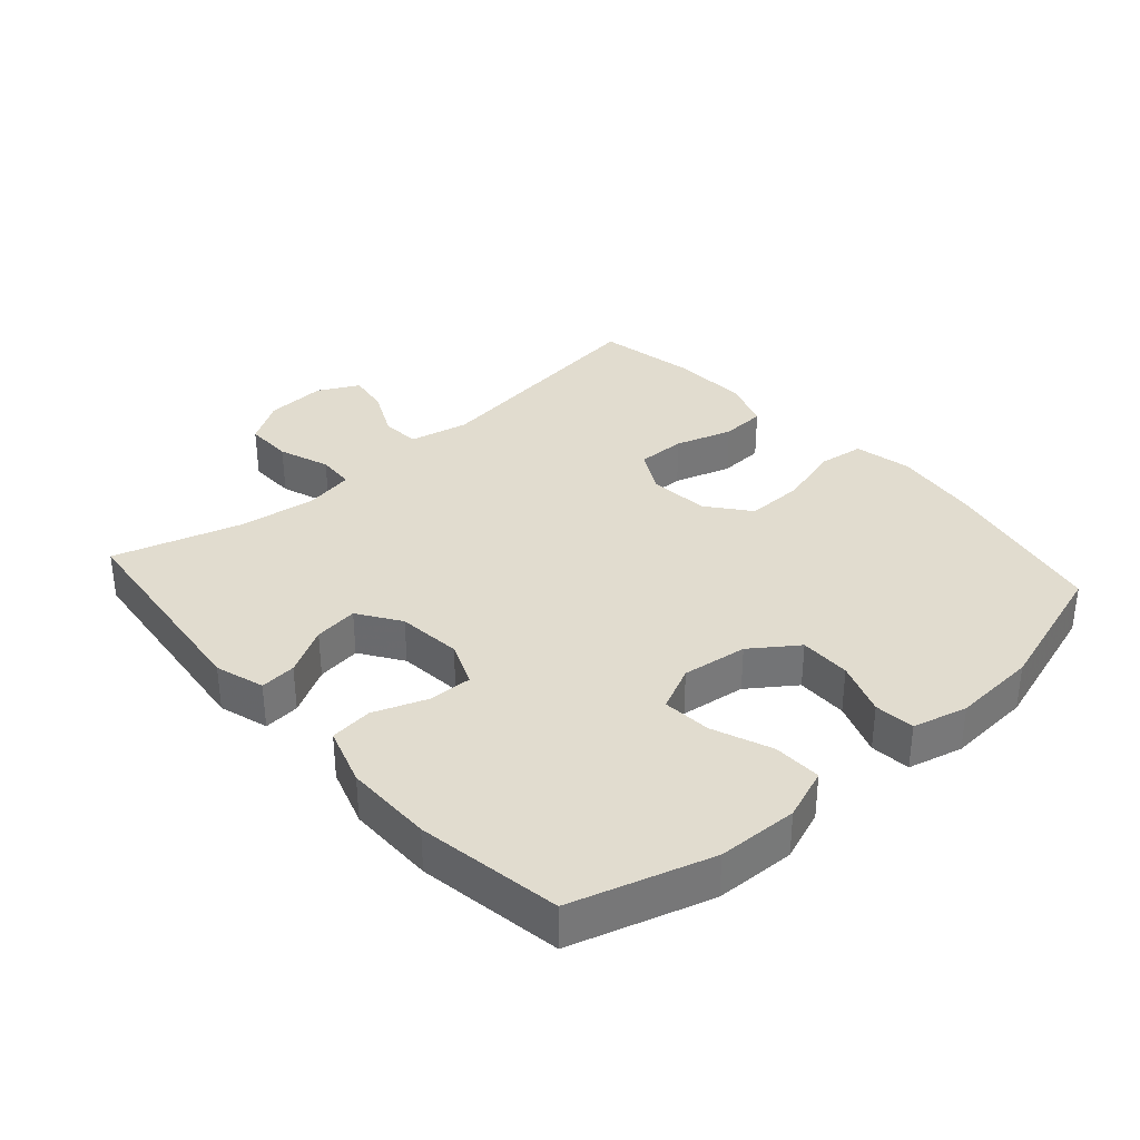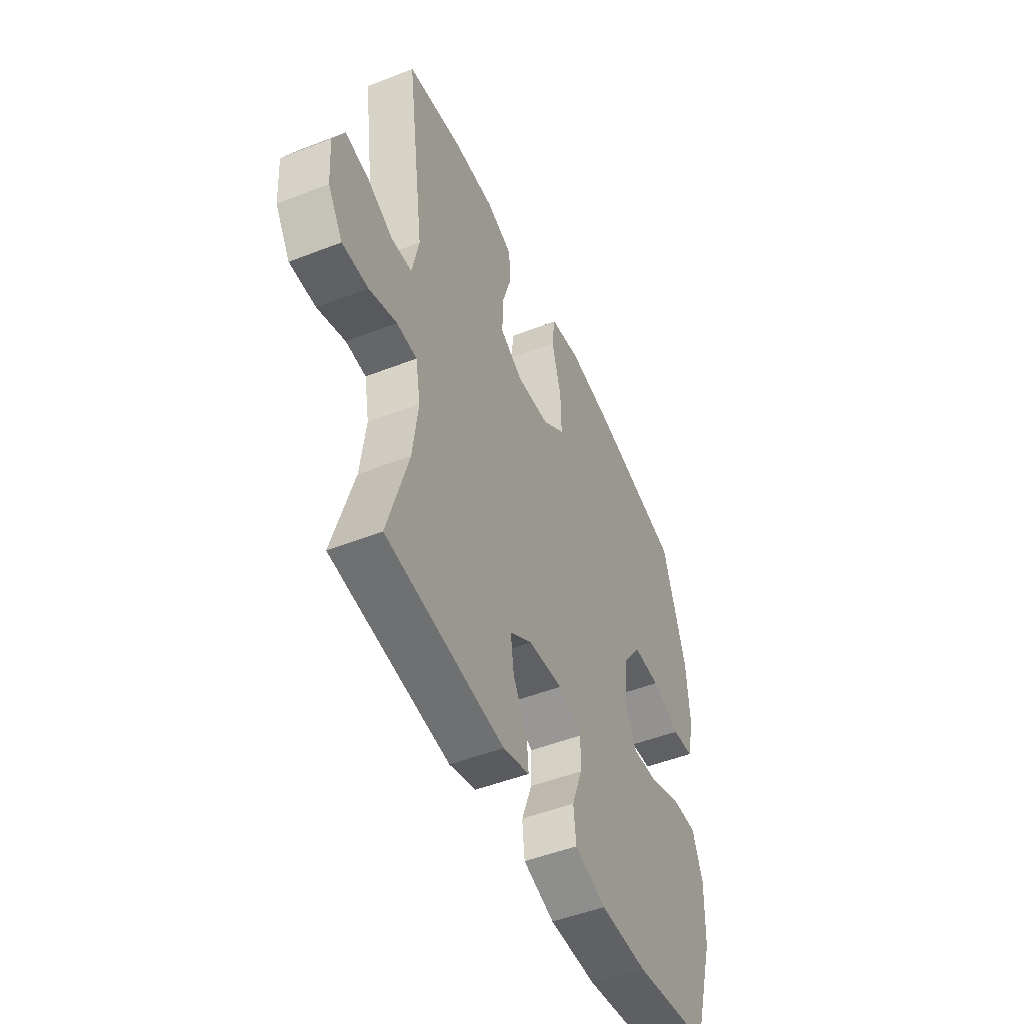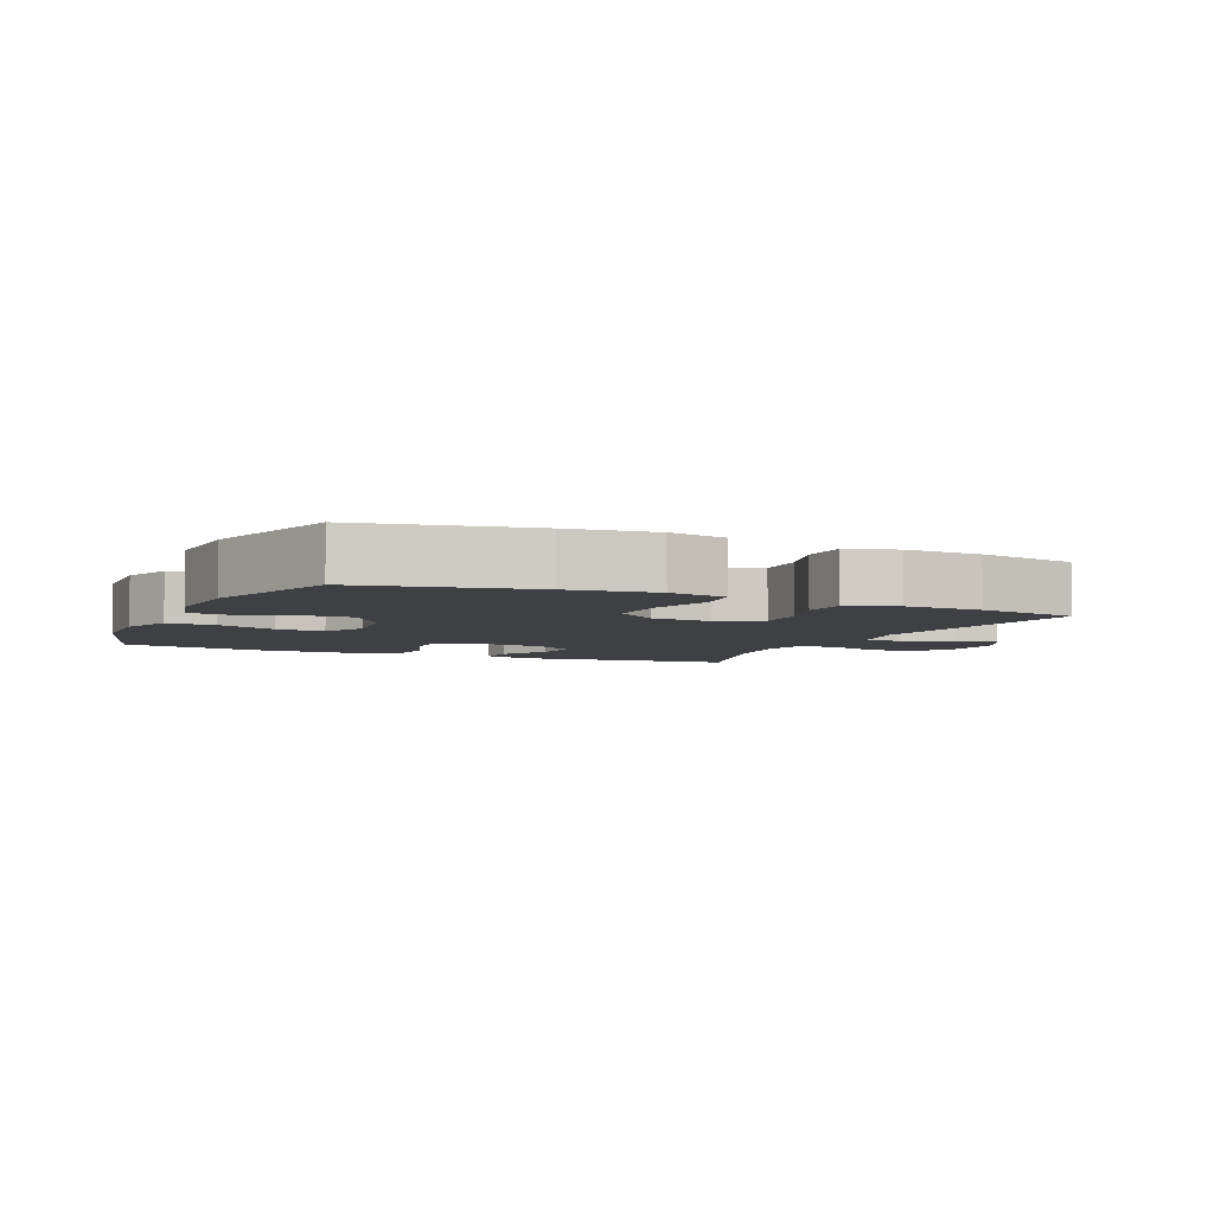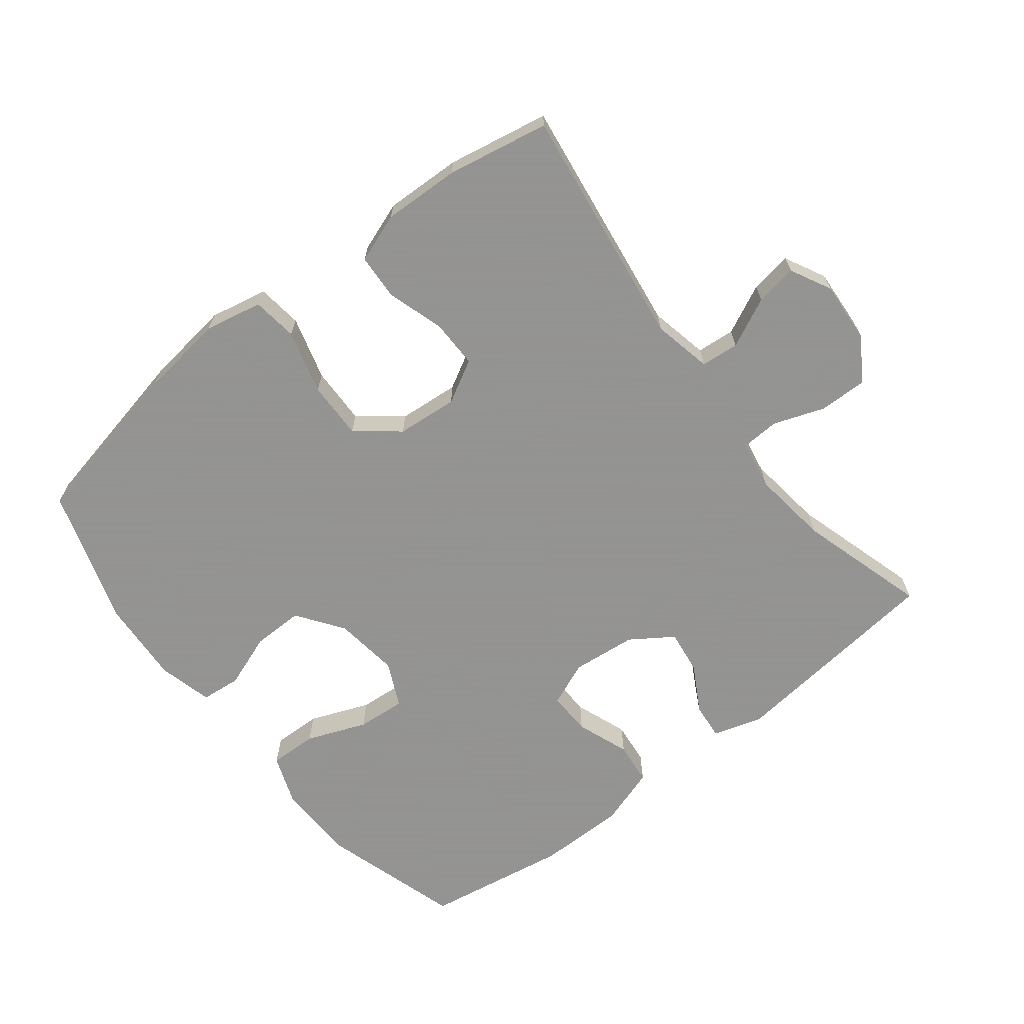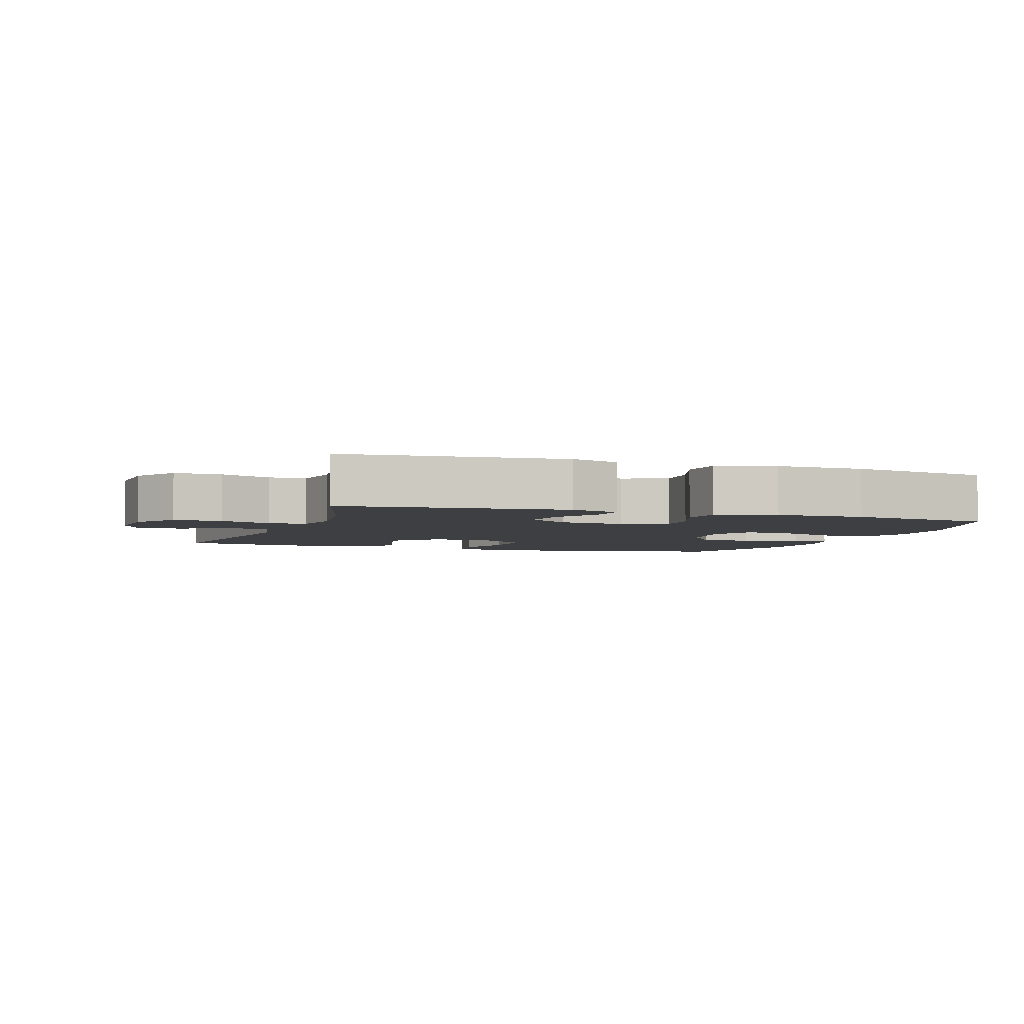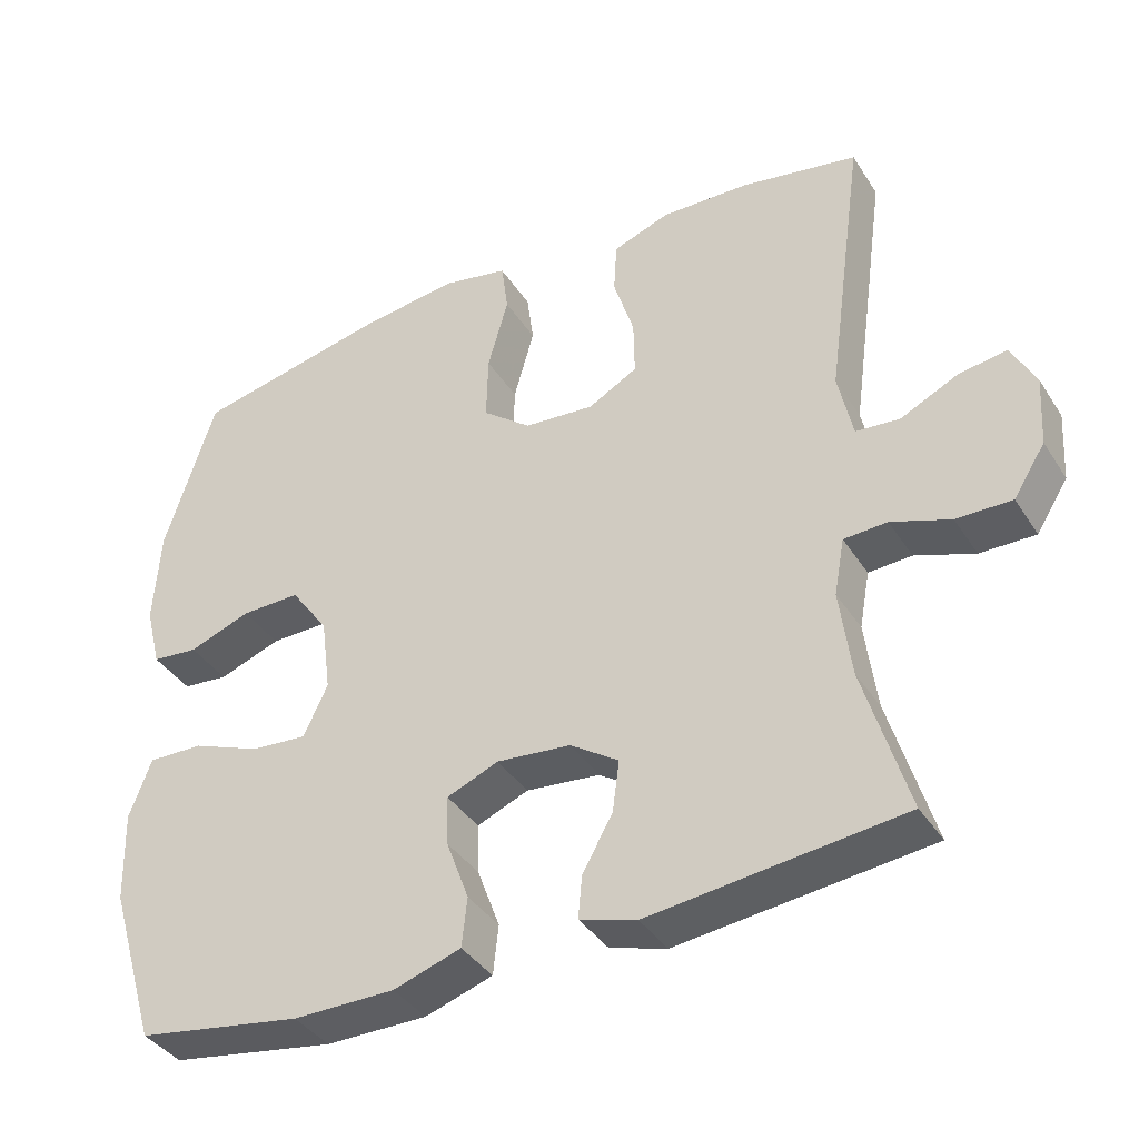
<metadata>
{"format":"obj","ext":"obj","renderer":"f3d","projection":"perspective","resolution":1024,"background":"white","views":[{"elev":34.3,"azim":-131.6,"up":"+Y"},{"elev":-49.3,"azim":113.4,"up":"+Z"},{"elev":-5.1,"azim":-24.3,"up":"+Y"},{"elev":-66.9,"azim":38.0,"up":"+Y"},{"elev":-3.9,"azim":160.7,"up":"+Y"},{"elev":-38.7,"azim":29.3,"up":"+Z"}]}
</metadata>
<code>
v 0.5 0.07 0.5
v 0.449 0.07 0.132
v 0.468 0.07 0.042
v 0.526 0.07 0.037
v 0.601 0.07 0.073
v 0.665 0.07 0.083
v 0.697 0.07 0.021
v 0.691 0.07 -0.072
v 0.649 0.07 -0.138
v 0.576 0.07 -0.137
v 0.498 0.07 -0.109
v 0.441 0.07 -0.112
v 0.427 0.07 -0.187
v 0.442 0.07 -0.304
v 0.5 0.07 -0.5
v 0.167 0.07 -0.537
v 0.092 0.07 -0.514
v 0.097 0.07 -0.459
v 0.137 0.07 -0.387
v 0.146 0.07 -0.32
v 0.082 0.07 -0.277
v -0.016 0.07 -0.267
v -0.084 0.07 -0.295
v -0.082 0.07 -0.361
v -0.052 0.07 -0.442
v -0.059 0.07 -0.507
v -0.148 0.07 -0.536
v -0.282 0.07 -0.536
v -0.5 0.07 -0.5
v -0.564 0.07 -0.289
v -0.568 0.07 -0.167
v -0.539 0.07 -0.089
v -0.466 0.07 -0.091
v -0.375 0.07 -0.127
v -0.301 0.07 -0.133
v -0.269 0.07 -0.065
v -0.282 0.07 0.034
v -0.332 0.07 0.104
v -0.41 0.07 0.103
v -0.492 0.07 0.073
v -0.553 0.07 0.079
v -0.574 0.07 0.162
v -0.566 0.07 0.29
v -0.5 0.07 0.5
v -0.244 0.07 0.554
v -0.113 0.07 0.571
v -0.025 0.07 0.553
v -0.016 0.07 0.484
v -0.043 0.07 0.387
v -0.045 0.07 0.299
v 0.019 0.07 0.248
v 0.112 0.07 0.24
v 0.177 0.07 0.276
v 0.176 0.07 0.35
v 0.149 0.07 0.437
v 0.153 0.07 0.506
v 0.228 0.07 0.533
v 0.345 0.07 0.529
v 0.5 0 0.5
v 0.449 0 0.132
v 0.468 0 0.042
v 0.526 0 0.037
v 0.601 0 0.073
v 0.665 0 0.083
v 0.697 0 0.021
v 0.691 0 -0.072
v 0.649 0 -0.138
v 0.576 0 -0.137
v 0.498 0 -0.109
v 0.441 0 -0.112
v 0.427 0 -0.187
v 0.442 0 -0.304
v 0.5 0 -0.5
v 0.167 0 -0.537
v 0.092 0 -0.514
v 0.097 0 -0.459
v 0.137 0 -0.387
v 0.146 0 -0.32
v 0.082 0 -0.277
v -0.016 0 -0.267
v -0.084 0 -0.295
v -0.082 0 -0.361
v -0.052 0 -0.442
v -0.059 0 -0.507
v -0.148 0 -0.536
v -0.282 0 -0.536
v -0.5 0 -0.5
v -0.564 0 -0.289
v -0.568 0 -0.167
v -0.539 0 -0.089
v -0.466 0 -0.091
v -0.375 0 -0.127
v -0.301 0 -0.133
v -0.269 0 -0.065
v -0.282 0 0.034
v -0.332 0 0.104
v -0.41 0 0.103
v -0.492 0 0.073
v -0.553 0 0.079
v -0.574 0 0.162
v -0.566 0 0.29
v -0.5 0 0.5
v -0.244 0 0.554
v -0.113 0 0.571
v -0.025 0 0.553
v -0.016 0 0.484
v -0.043 0 0.387
v -0.045 0 0.299
v 0.019 0 0.248
v 0.112 0 0.24
v 0.177 0 0.276
v 0.176 0 0.35
v 0.149 0 0.437
v 0.153 0 0.506
v 0.228 0 0.533
v 0.345 0 0.529
f 57 58 1 2
f 54 55 56 57
f 53 54 57 2
f 52 53 2 3
f 51 52 3
f 46 47 48 49
f 46 49 50
f 45 46 50
f 44 45 50
f 43 44 50 51
f 39 40 41 42
f 38 39 42 43
f 31 32 33 34
f 31 34 35
f 30 31 35
f 29 30 35
f 28 29 35
f 27 28 35 36
f 24 25 26 27
f 23 24 27 36
f 16 17 18 19
f 14 15 16 19
f 13 14 19 20
f 12 13 20 21
f 8 9 10 11
f 8 11 12
f 7 8 12
f 4 5 6 7
f 3 4 7 12
f 38 43 51 3
f 22 23 36 37
f 21 22 37 38
f 3 12 21 38
f 60 59 116 115
f 115 114 113 112
f 60 115 112 111
f 61 60 111 110
f 61 110 109
f 107 106 105 104
f 108 107 104
f 108 104 103
f 108 103 102
f 109 108 102 101
f 100 99 98 97
f 101 100 97 96
f 92 91 90 89
f 93 92 89
f 93 89 88
f 93 88 87
f 93 87 86
f 94 93 86 85
f 85 84 83 82
f 94 85 82 81
f 77 76 75 74
f 77 74 73 72
f 78 77 72 71
f 79 78 71 70
f 69 68 67 66
f 70 69 66
f 70 66 65
f 65 64 63 62
f 70 65 62 61
f 61 109 101 96
f 95 94 81 80
f 96 95 80 79
f 96 79 70 61
f 1 59 60 2
f 2 60 61 3
f 3 61 62 4
f 4 62 63 5
f 5 63 64 6
f 6 64 65 7
f 7 65 66 8
f 8 66 67 9
f 9 67 68 10
f 10 68 69 11
f 11 69 70 12
f 12 70 71 13
f 13 71 72 14
f 14 72 73 15
f 15 73 74 16
f 16 74 75 17
f 17 75 76 18
f 18 76 77 19
f 19 77 78 20
f 20 78 79 21
f 21 79 80 22
f 22 80 81 23
f 23 81 82 24
f 24 82 83 25
f 25 83 84 26
f 26 84 85 27
f 27 85 86 28
f 28 86 87 29
f 29 87 88 30
f 30 88 89 31
f 31 89 90 32
f 32 90 91 33
f 33 91 92 34
f 34 92 93 35
f 35 93 94 36
f 36 94 95 37
f 37 95 96 38
f 38 96 97 39
f 39 97 98 40
f 40 98 99 41
f 41 99 100 42
f 42 100 101 43
f 43 101 102 44
f 44 102 103 45
f 45 103 104 46
f 46 104 105 47
f 47 105 106 48
f 48 106 107 49
f 49 107 108 50
f 50 108 109 51
f 51 109 110 52
f 52 110 111 53
f 53 111 112 54
f 54 112 113 55
f 55 113 114 56
f 56 114 115 57
f 57 115 116 58
f 58 116 59 1

</code>
